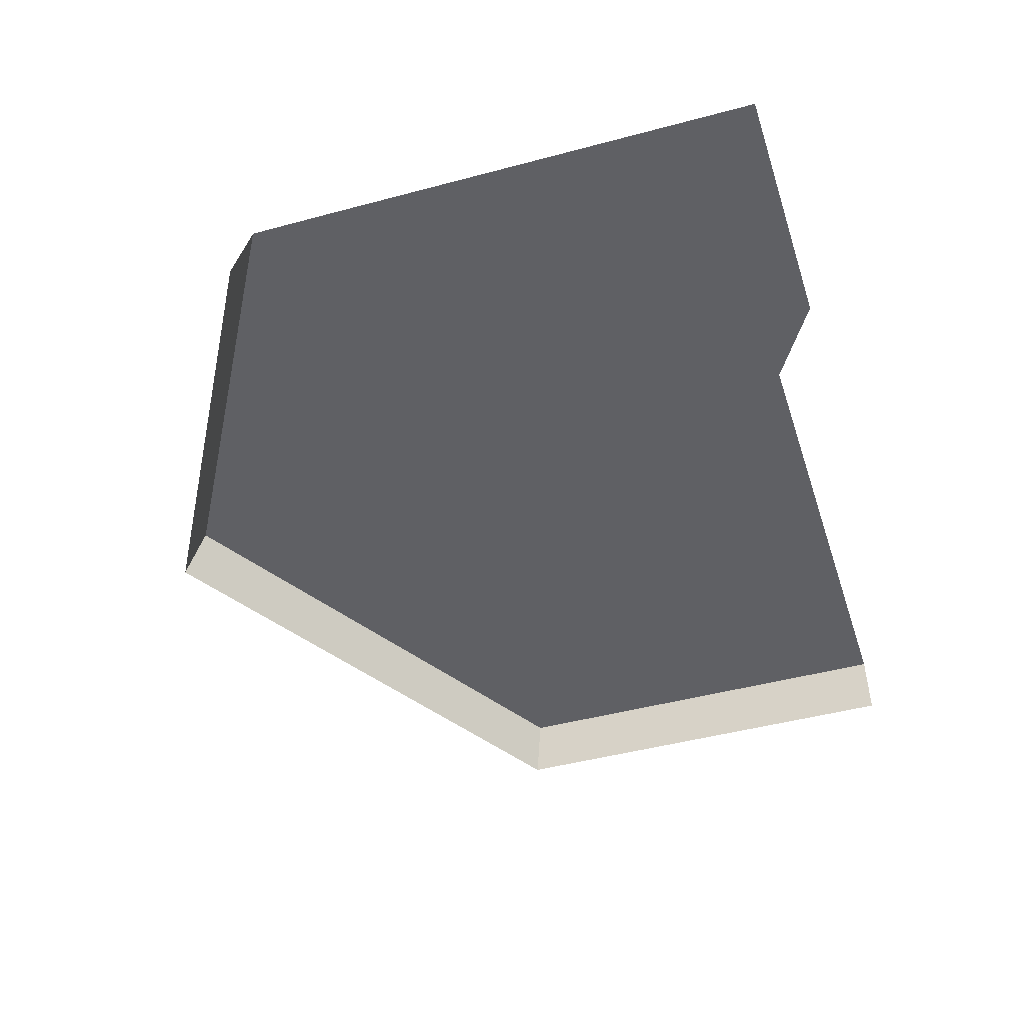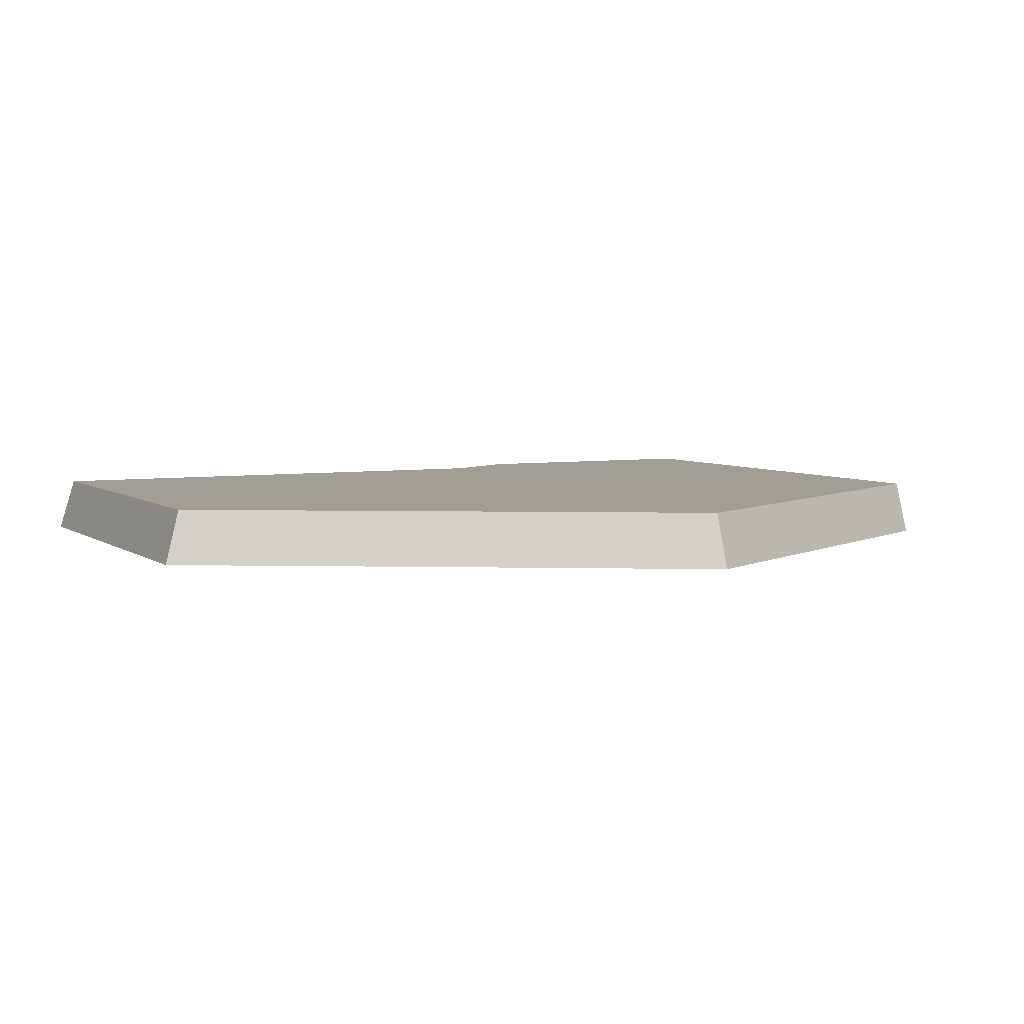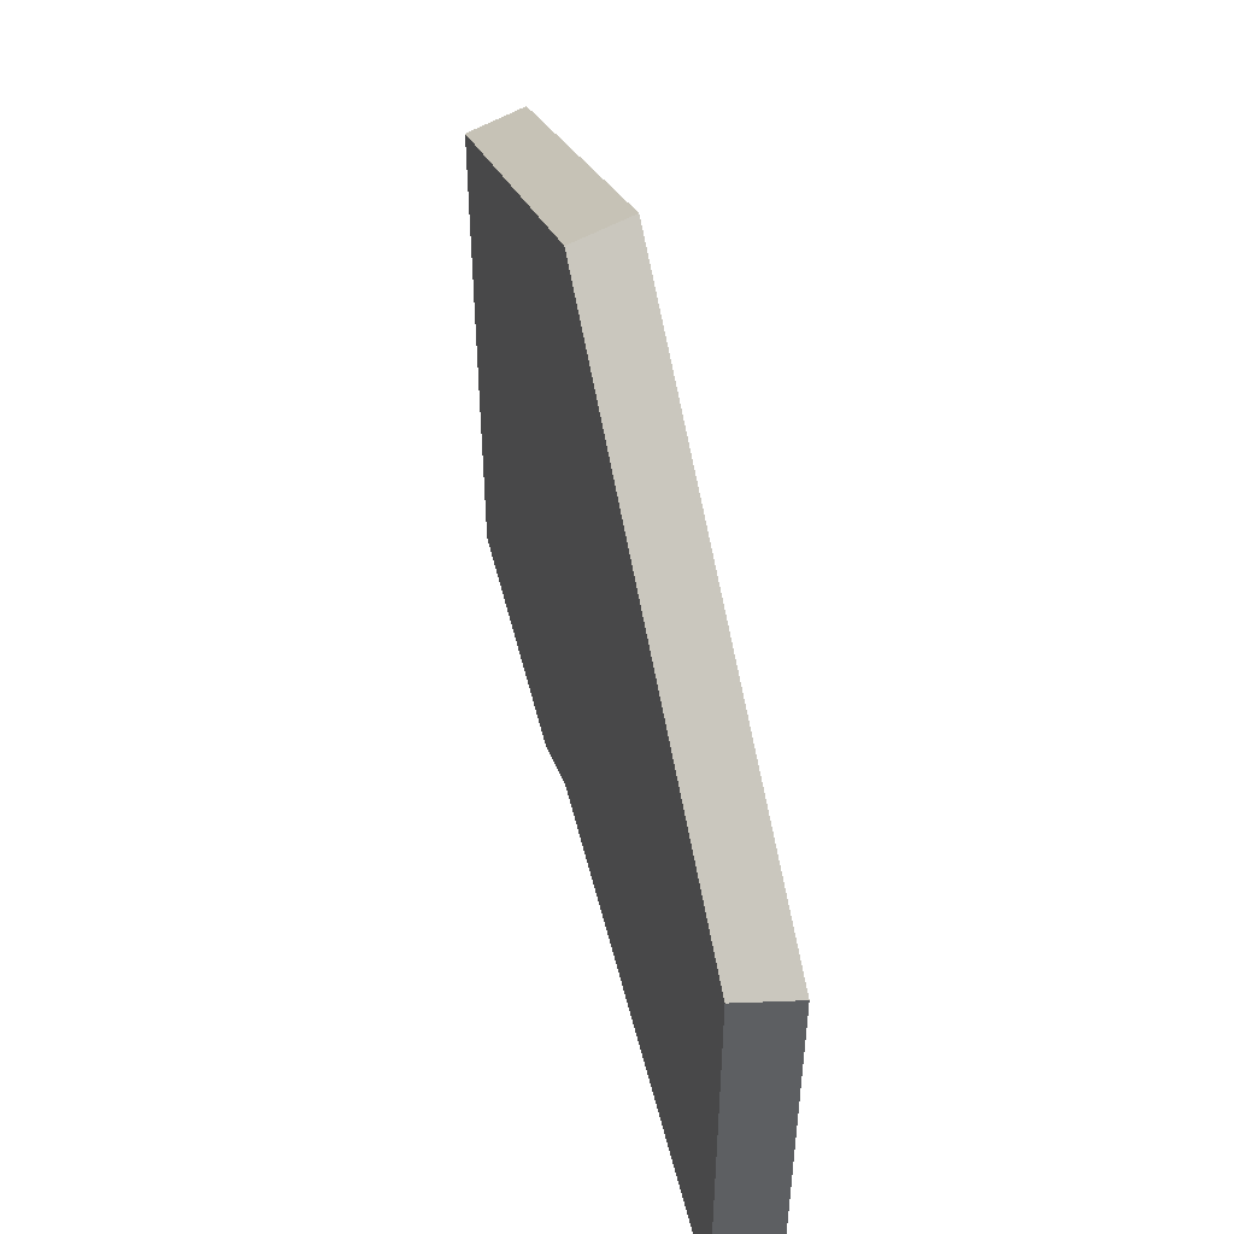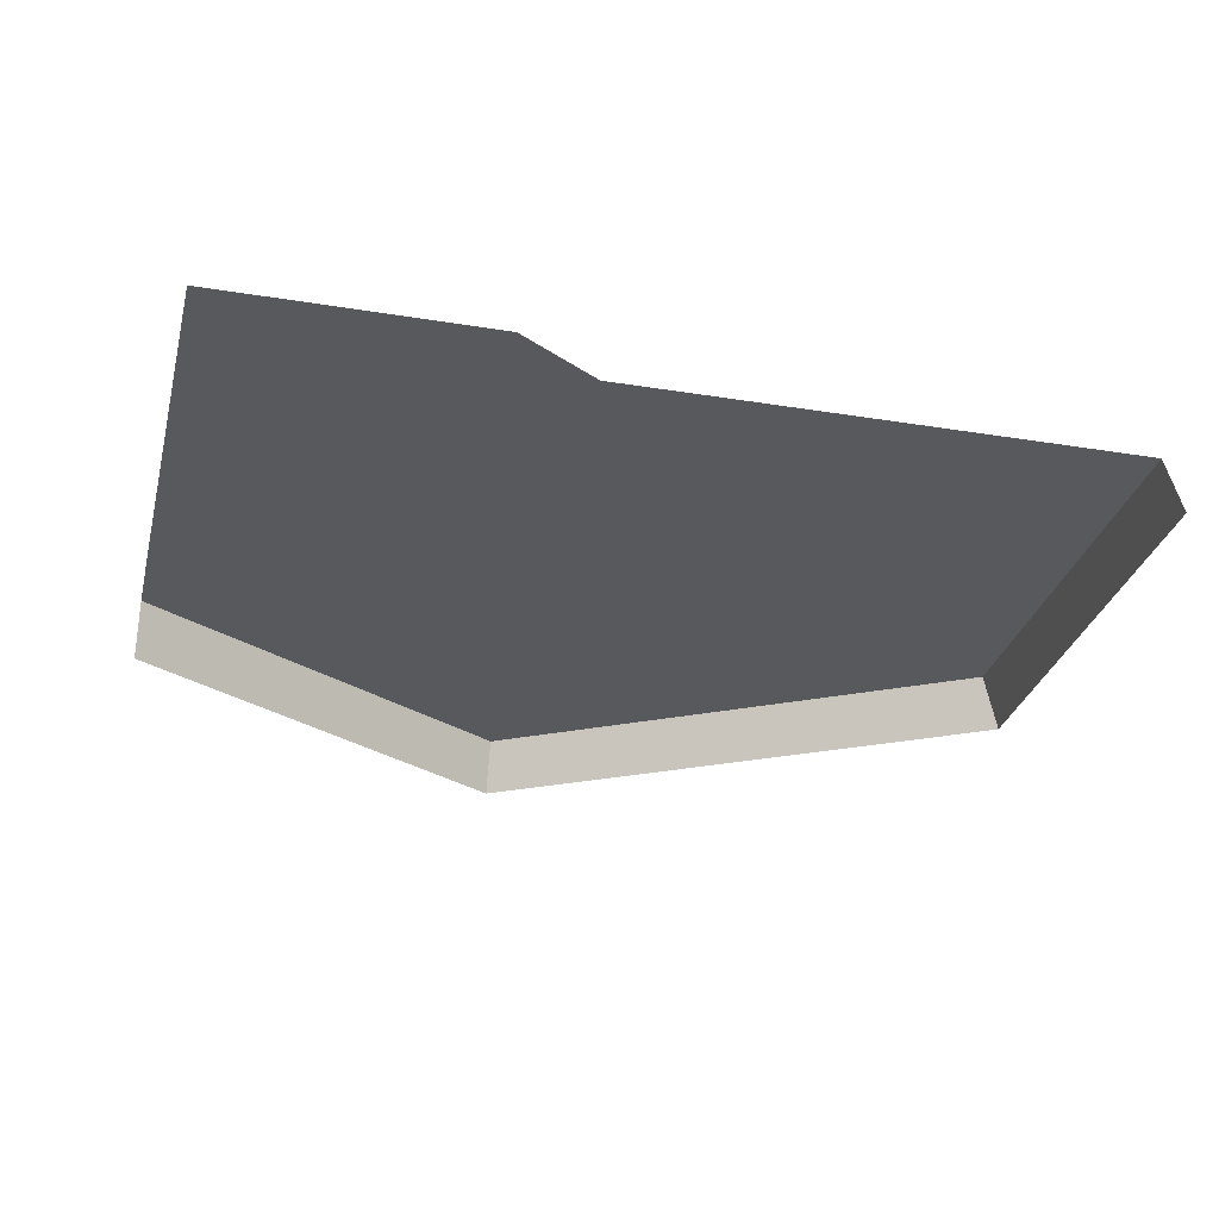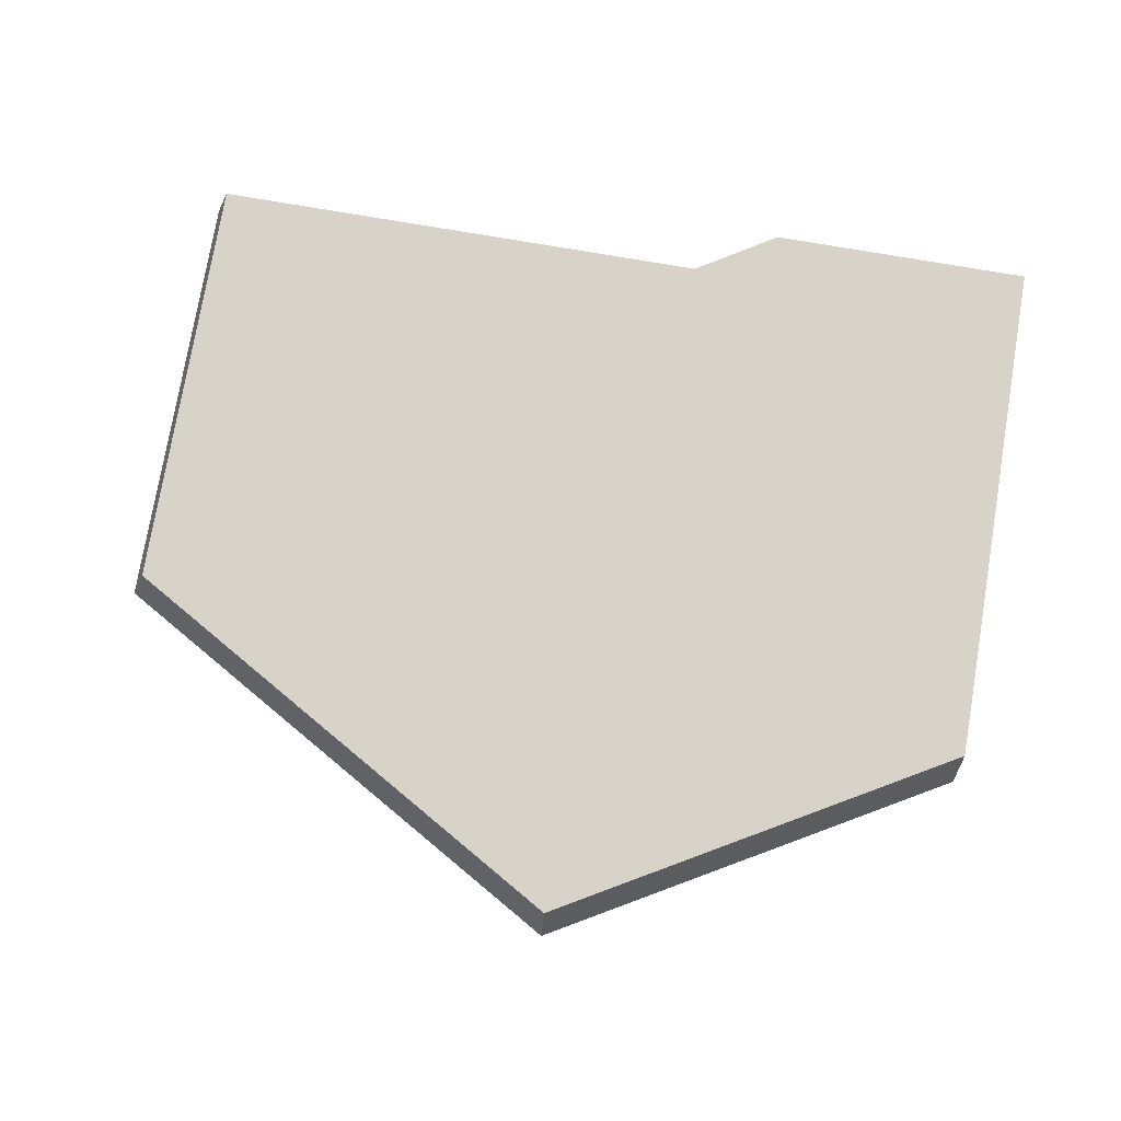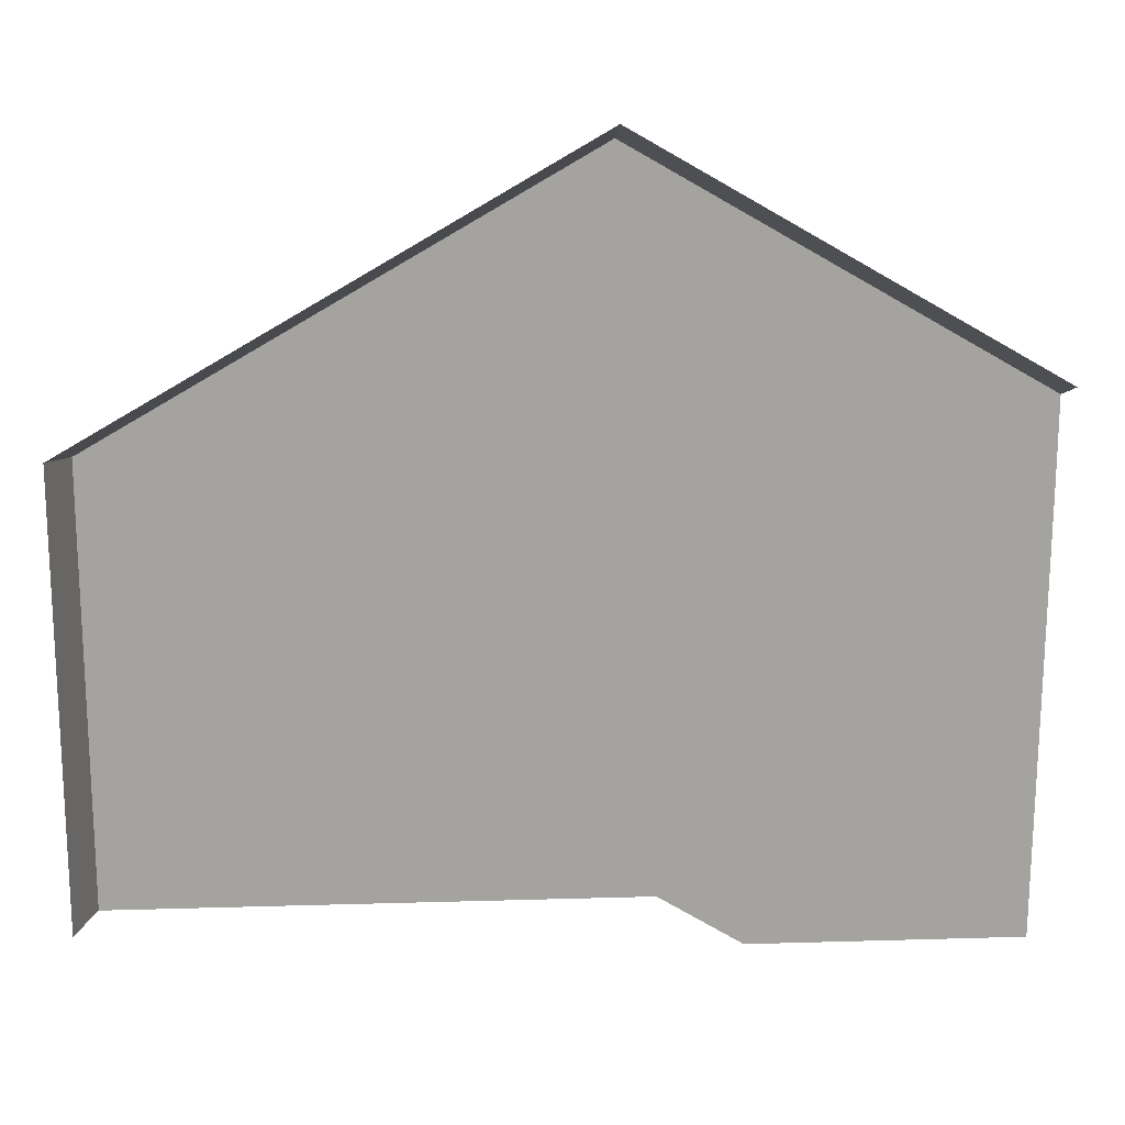
<metadata>
{"format":"obj","ext":"obj","renderer":"f3d","projection":"perspective","resolution":1024,"background":"white","views":[{"elev":-44.6,"azim":-72.4,"up":"+Z"},{"elev":5.2,"azim":153.6,"up":"+Z"},{"elev":50.5,"azim":76.4,"up":"+Y"},{"elev":-29.3,"azim":-13.6,"up":"+Z"},{"elev":76.7,"azim":-170.3,"up":"+Z"},{"elev":17.5,"azim":176.6,"up":"+Y"}]}
</metadata>
<code>
g hex8_2
v 0.501 -0.2882 0.0005437
v 0.251 -0.1439 0.0005437
v 0.251 -0.4326 0.02846
v 0.4924 -0.2932 0.02846
v 0.251 -0.1539 0.02846
v 0.251 -0.5141 0.02846
v 0.06446 -0.5403 0.02846
v 0.3921 -0.5141 0.02846
v 0.4924 -0.5141 0.02846
v 0.04813 -0.271 0.02846
v 0.04813 -0.3155 0.02846
v 0.501 -0.5141 0.0005438
v 0.04813 -0.261 0.0005438
v 0.4941 -0.5141 0.02276
v 0.04813 -0.2629 0.005816
v 0.1865 -0.5403 0.02846
v 0.2289 -0.5141 0.02846
v 0.04916 -0.5403 0.02846
v 0.4924 -0.5141 0.02846
v 0.4924 -0.5141 0.02846
v 0.501 -0.5141 0.0005438
v 0.4924 -0.2932 0.02846
v 0.4924 -0.2932 0.02846
v 0.251 -0.1539 0.02846
v 0.501 -0.2882 0.0005437
v 0.251 -0.1439 0.0005437
v 0.251 -0.1539 0.02846
v 0.04813 -0.271 0.02846
g hex8_2_0
f 17 6 3
f 3 7 17
f 7 16 17
f 8 3 6
f 4 3 8
f 9 4 8
f 5 3 4
f 3 5 10
f 11 3 10
f 7 3 11
f 18 7 11
f 19 14 12
f 21 1 20
f 1 22 20
f 2 24 23
f 25 2 23
f 27 26 13
f 13 15 27
f 15 28 27

</code>
